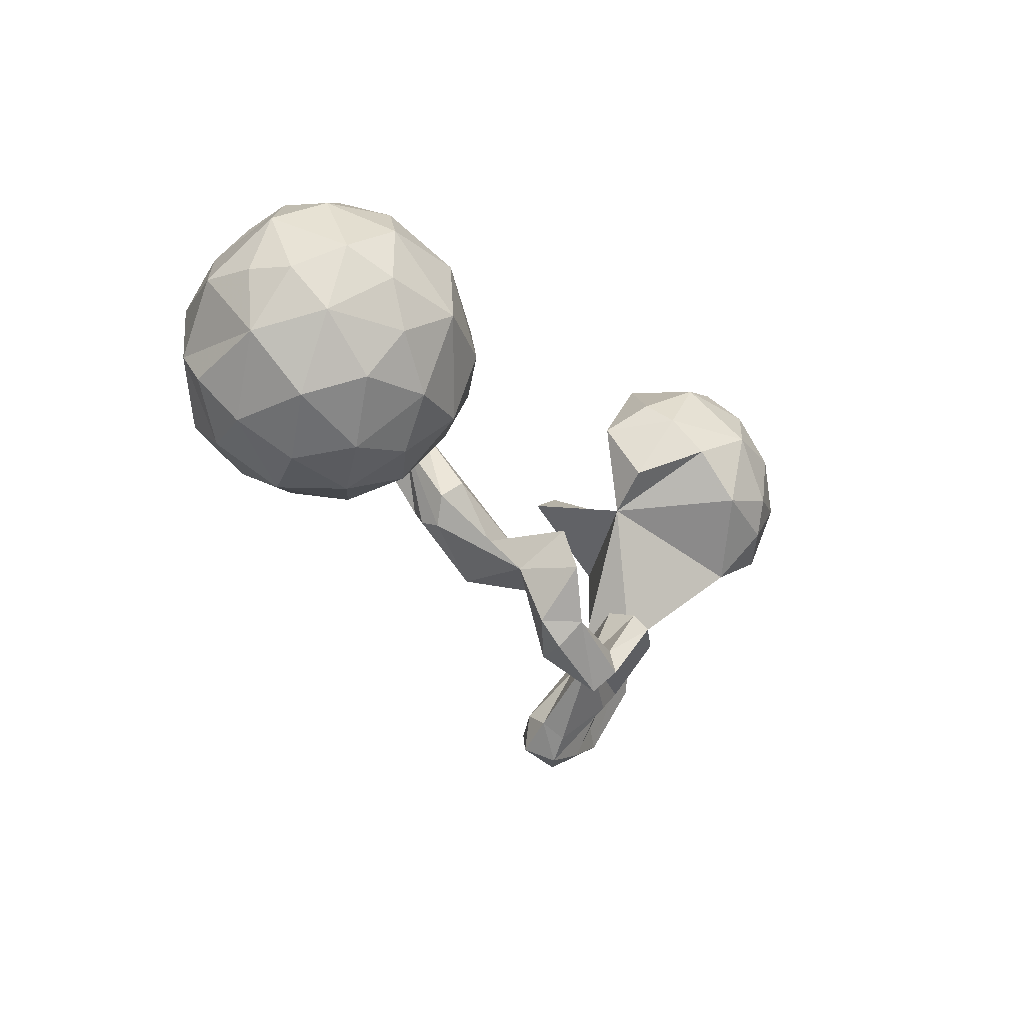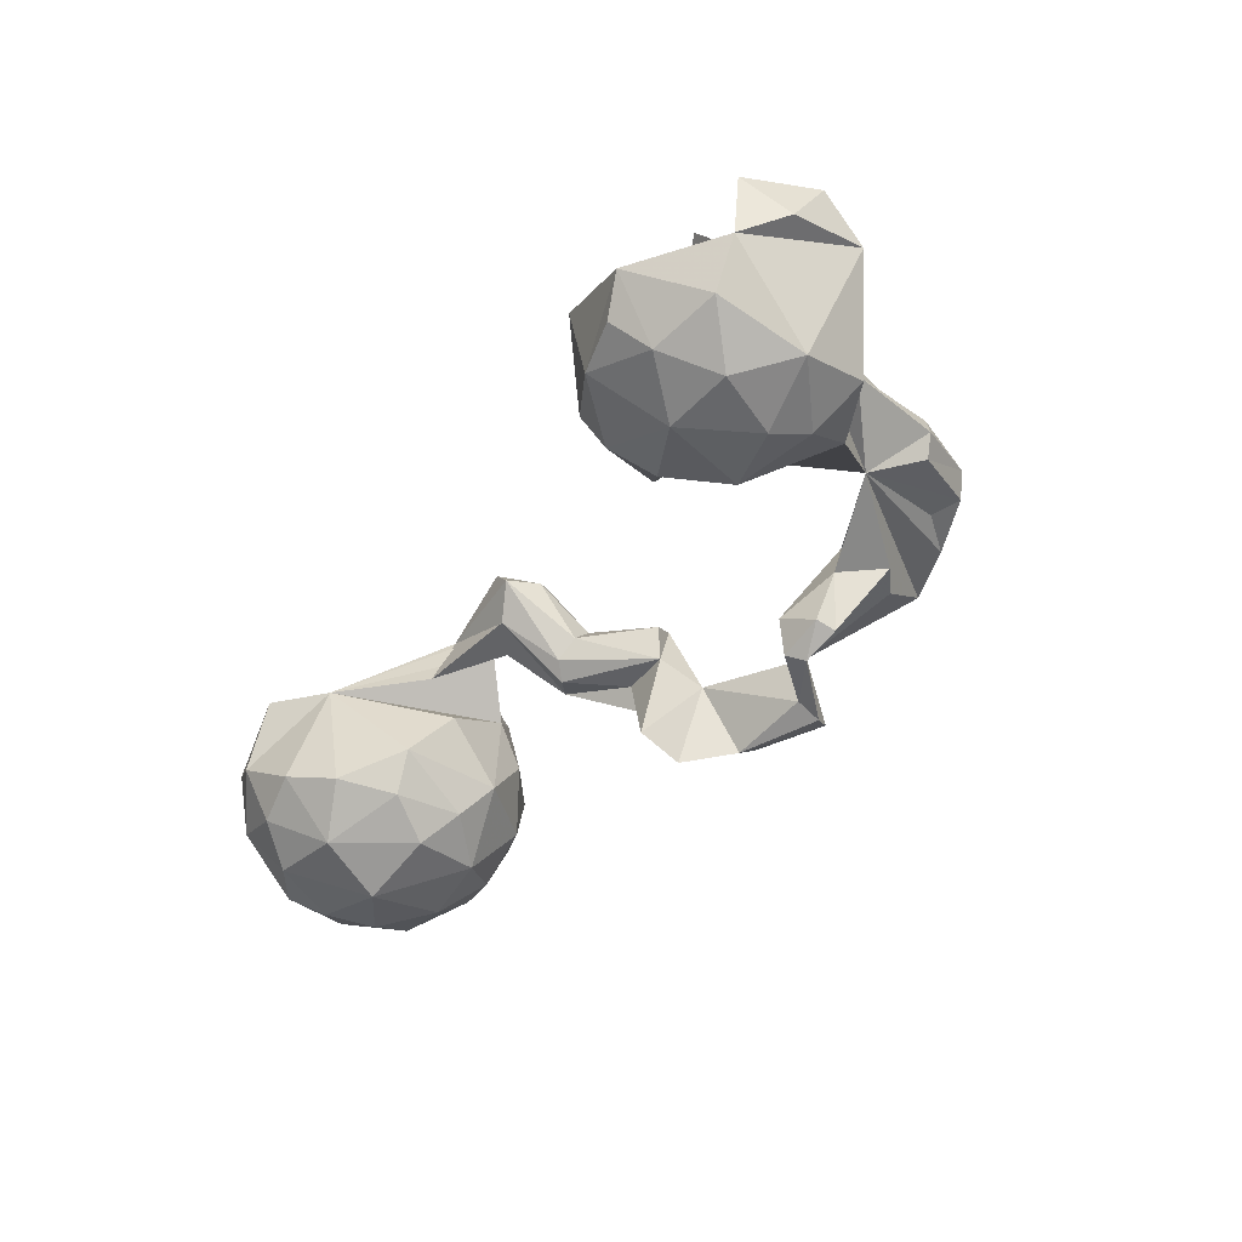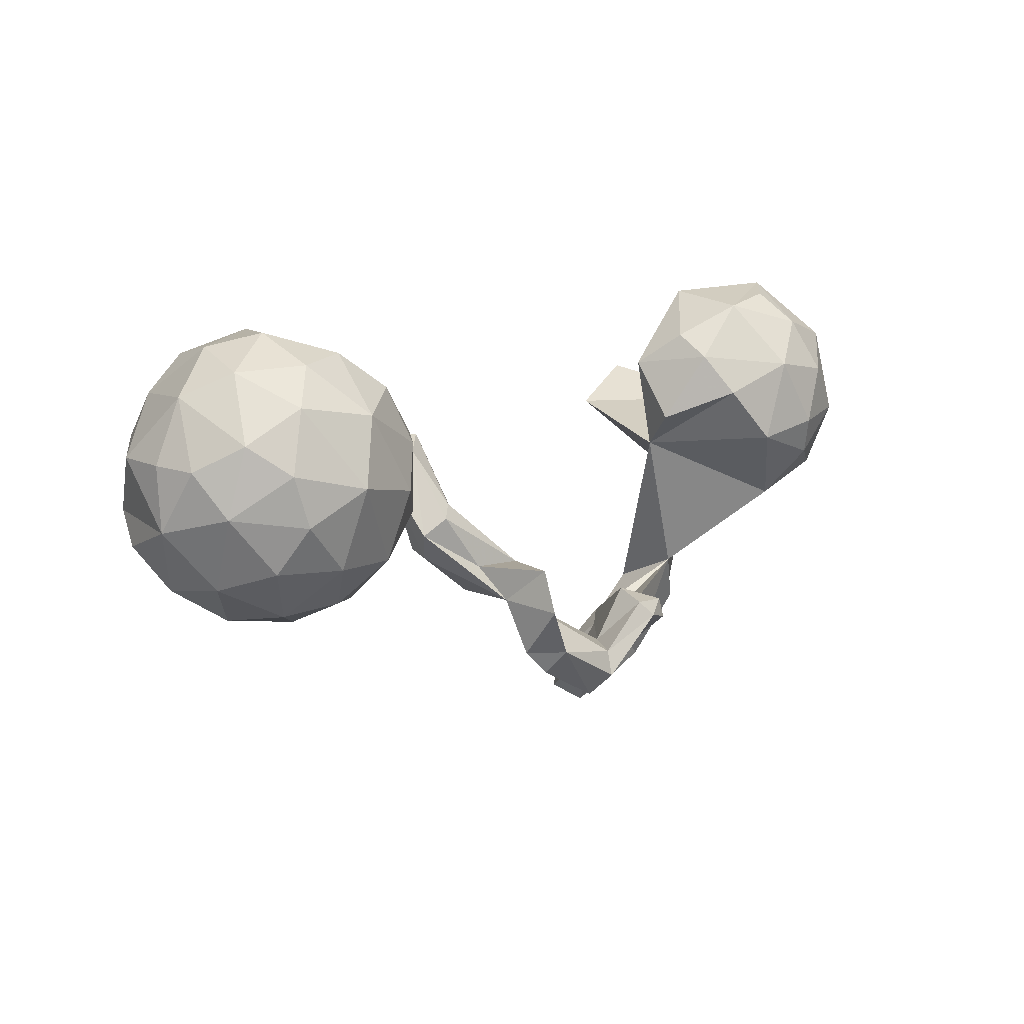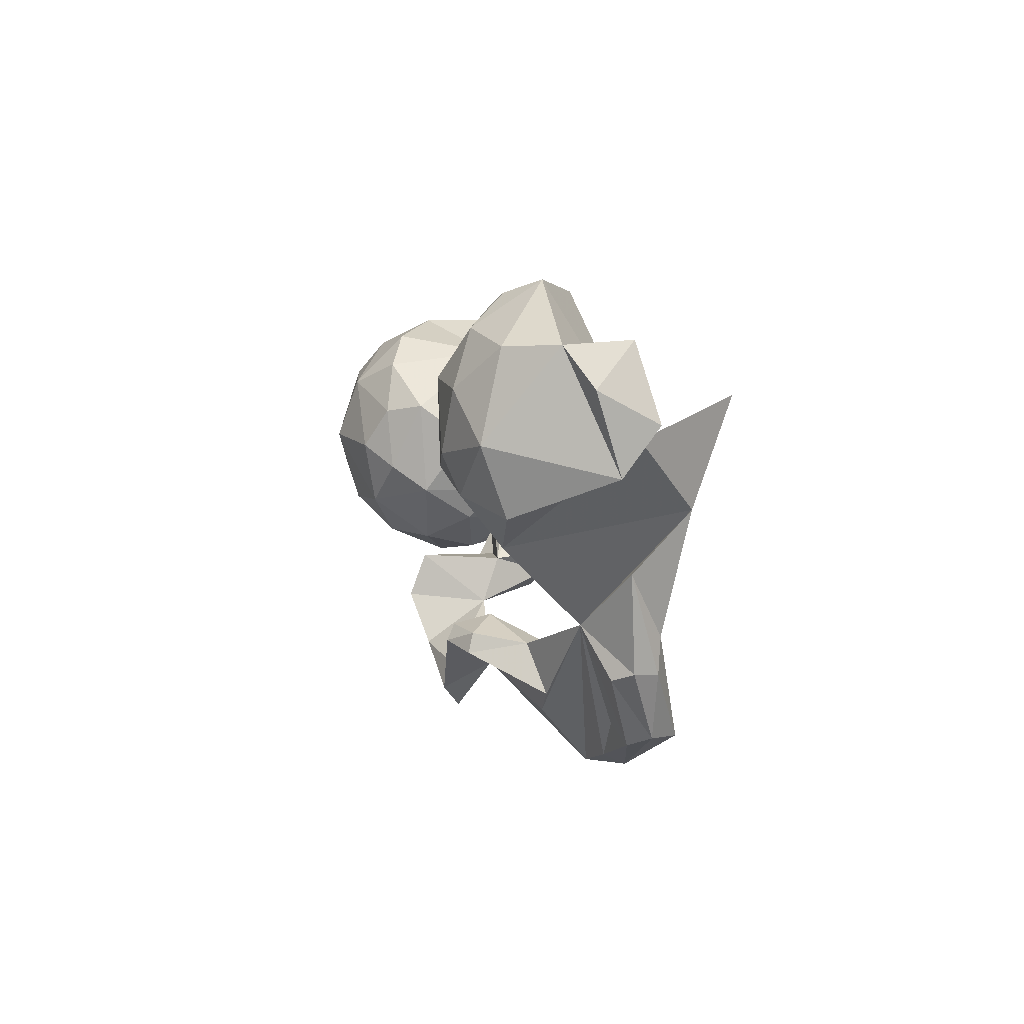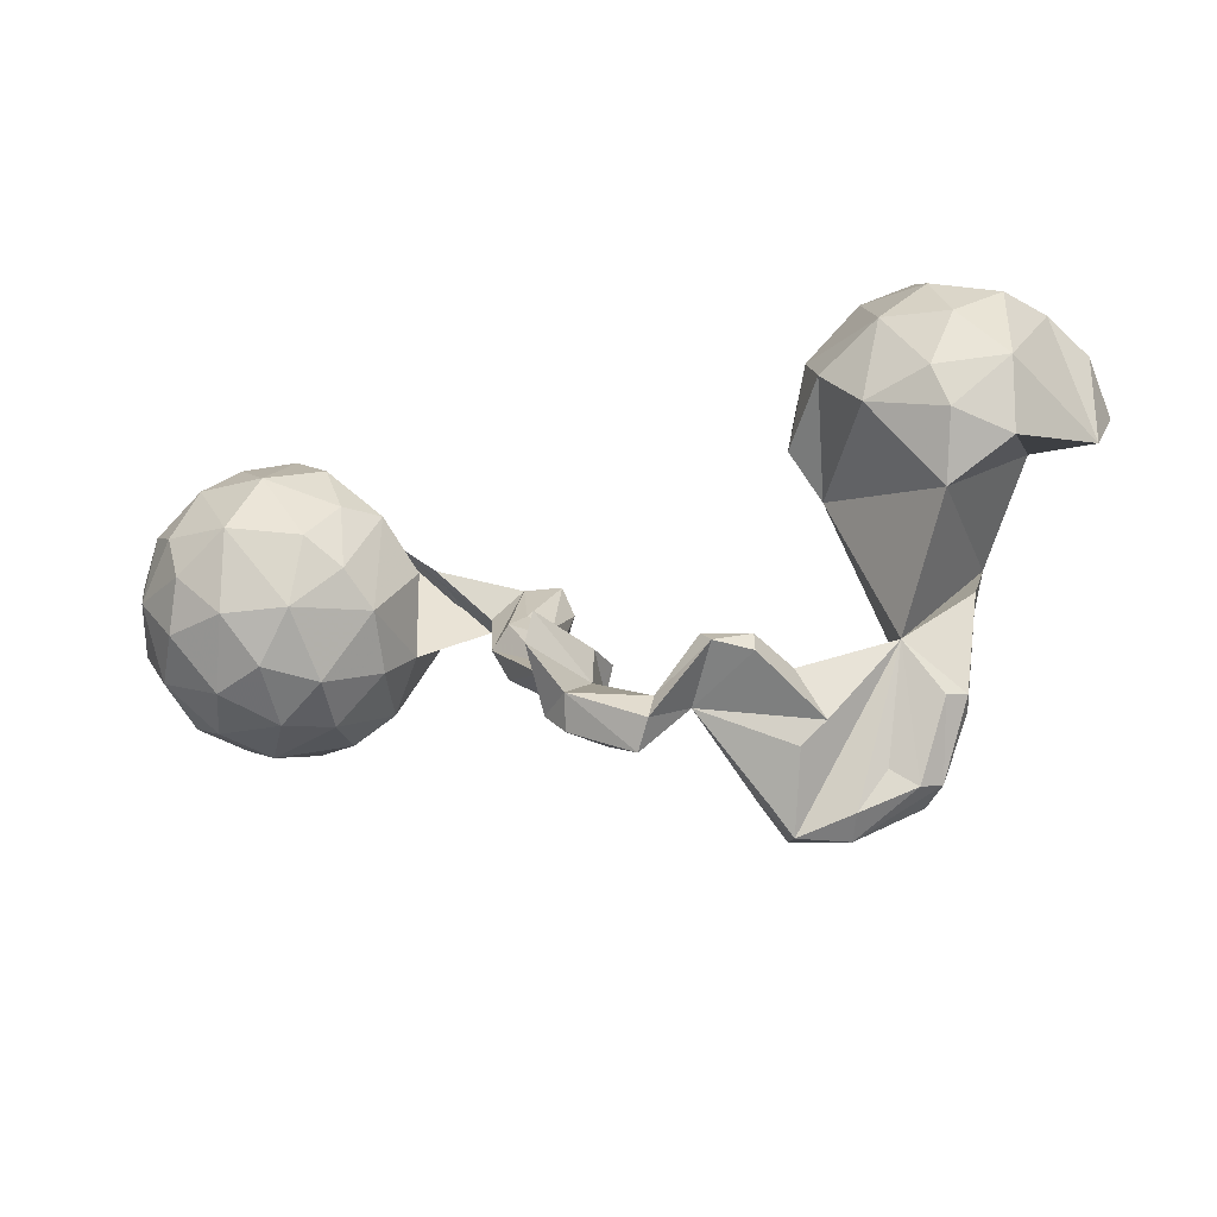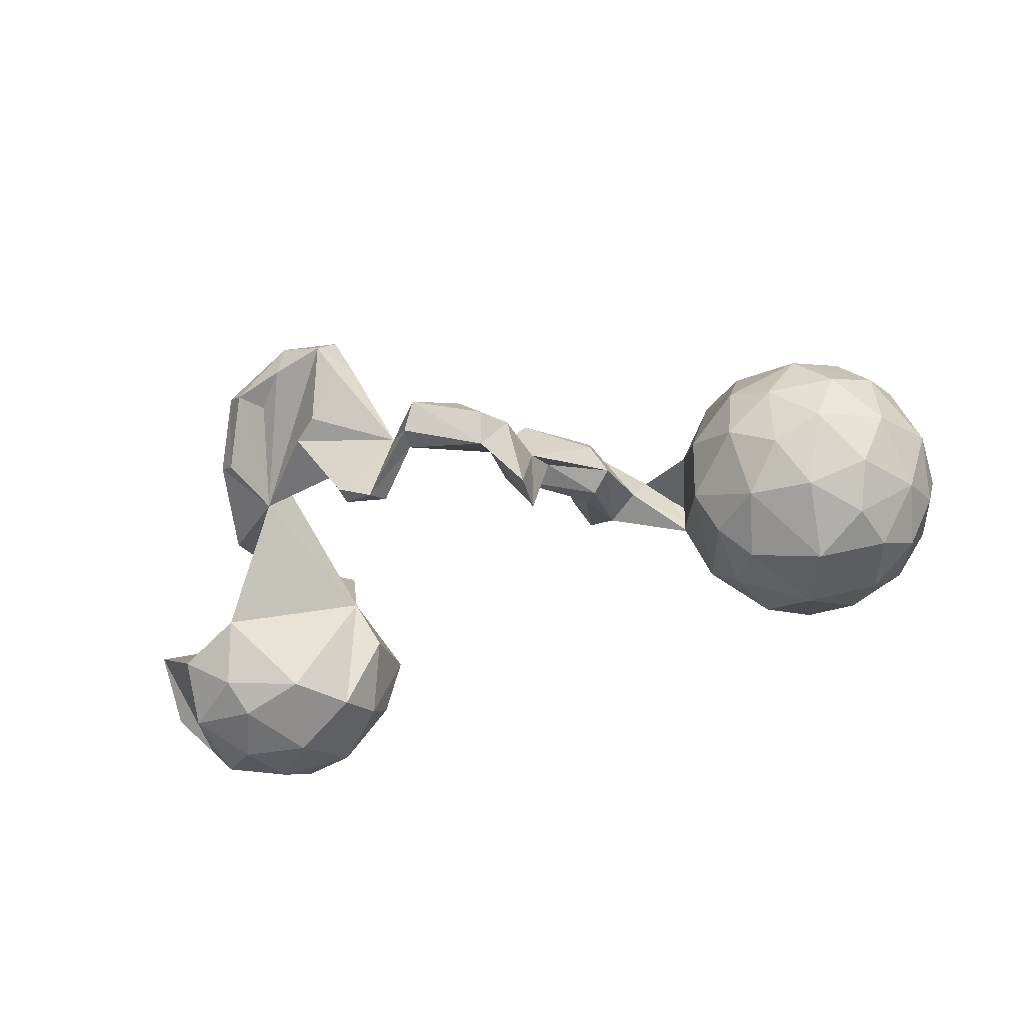
<metadata>
{"format":"obj","ext":"obj","renderer":"f3d","projection":"perspective","resolution":1024,"background":"white","views":[{"elev":-19.3,"azim":122.7,"up":"+Y"},{"elev":-48.2,"azim":-124.1,"up":"+Z"},{"elev":8.5,"azim":135.7,"up":"+Y"},{"elev":5.3,"azim":-102.9,"up":"+Y"},{"elev":-33.3,"azim":-160.8,"up":"+Y"},{"elev":-60.2,"azim":16.9,"up":"+Z"}]}
</metadata>
<code>
v 0.8504 -0.001195 0.1485
v 0.9009 -0.01742 -0.04619
v 0.9029 0.0978 -0.03766
v 0.8836 0.09054 -0.1129
v 0.8672 -0.06003 0.09627
v 0.8498 0.01212 -0.1667
v 0.8998 0.1034 0.05768
v 0.8301 -0.1362 0.03586
v 0.8591 0.2115 -0.04458
v 0.7991 0.2045 0.1352
v 0.8246 0.1361 -0.1836
v 0.7954 0.122 0.2007
v 0.8269 -0.1188 -0.0985
v 0.7665 0.08488 -0.2386
v 0.7741 -0.1413 0.1292
v 0.7701 -0.08702 -0.1925
v 0.745 -0.08356 0.2089
v 0.7894 0.2533 -0.1092
v 0.7386 -0.004664 -0.2445
v 0.7515 -0.1926 -0.02223
v 0.7543 0.2744 0.09868
v 0.6791 0.08323 0.2542
v 0.769 0.2906 0.004369
v 0.6554 -0.08809 -0.2281
v 0.7294 0.1958 -0.2135
v 0.6375 0.05592 -0.274
v 0.6852 -0.2075 0.06359
v 0.6892 0.3145 -0.05602
v 0.705 -0.178 -0.1236
v 0.6552 -0.02495 0.2577
v 0.6516 -0.1493 0.1749
v 0.6786 0.2629 -0.1643
v 0.6209 -0.2109 -0.04002
v 0.6091 -0.1618 -0.1571
v 0.5438 -0.1975 0.01597
v 0.5705 0.05493 0.26
v 0.6303 0.3141 0.07147
v 0.5944 0.176 -0.2377
v 0.5851 0.2784 -0.1366
v 0.564 -0.1677 0.1323
v 0.5529 -0.0635 0.226
v 0.4861 -0.1201 0.1324
v 0.5056 0.0369 -0.2345
v 0.5216 0.2431 0.04698
v 0.5243 -0.1717 -0.09099
v 0.5361 -0.08691 -0.2079
v 0.4609 0.1146 -0.1911
v 0.3663 0.07387 0.1438
v 0.505 0.2159 -0.1713
v 0.4437 -0.1229 -0.01046
v 0.4227 -0.06005 -0.1117
v 0.4523 -0.008757 -0.1812
v 0.4128 -0.0616 0.04924
v 0.4118 0.1266 -0.1252
v 0.378 0.05733 -0.03437
v 0.3792 0.109 0.0387
v 0.3121 0.02864 0.1481
v 0.2845 0.008229 0.07918
v 0.2235 0.05774 0.08029
v 0.2306 -0.1517 0.03861
v 0.2272 -0.1382 0.07765
v 0.2541 -0.1019 0.01289
v 0.2137 -0.1087 0.1049
v 0.218 0.07694 0.1924
v 0.1698 0.08428 0.13
v 0.2156 -0.06893 -0.008499
v 0.176 -0.00479 0.1725
v 0.1487 0.02446 0.139
v 0.1637 -0.09084 0.09033
v 0.1549 -0.05637 0.04719
v 0.1247 -0.2325 -0.08363
v 0.1426 -0.1704 -0.0235
v 0.19 -0.04444 0.01343
v 0.1081 -0.2451 -0.202
v 0.06489 -0.2007 0.06797
v 0.1106 -0.2324 0.04998
v 0.04975 -0.1694 -0.03338
v 0.1067 -0.1656 -0.1728
v 0.1035 -0.3373 -0.1195
v 0.04122 -0.1605 0.03781
v 0.04211 -0.2546 -0.06361
v 0.01561 -0.3816 -0.06834
v 0.06205 -0.3815 -0.1331
v 0.04891 -0.3351 -0.1763
v 0.02551 -0.3184 -0.06159
v -0.08879 -0.4047 -0.1711
v -0.09348 -0.3579 -0.1556
v -0.05984 -0.4447 -0.1372
v -0.134 -0.3503 -0.08765
v -0.1749 -0.2659 -0.1676
v -0.1982 -0.2935 -0.1859
v -0.1908 -0.2472 -0.1012
v -0.2181 -0.431 0.1114
v -0.2335 -0.3469 0.01512
v -0.1972 -0.4563 0.06376
v -0.2275 -0.4859 0.03628
v -0.2258 -0.4993 0.1271
v -0.2515 -0.524 0.07226
v -0.2959 -0.2891 -0.05407
v -0.3322 -0.5181 0.1258
v -0.2573 -0.2722 -0.1487
v -0.2608 -0.3091 -0.1574
v -0.2779 -0.3269 0.05143
v -0.274 -0.4559 0.1619
v -0.2928 -0.4159 -0.02435
v -0.327 -0.3183 0.01923
v -0.4603 -0.2327 0.004492
v -0.3538 -0.4932 0.07825
v -0.3545 0.03766 -0.03158
v -0.3177 0.09975 -0.1074
v -0.3843 -0.397 0.1728
v -0.339 -0.3779 -0.02728
v -0.4034 0.1091 0.2048
v -0.3115 0.2122 -0.03448
v -0.3495 -0.4801 0.1749
v -0.3607 0.271 -0.1083
v -0.4021 0.1532 -0.2198
v -0.4606 0.3582 -0.01643
v -0.3703 0.2274 -0.1674
v -0.4177 -0.4244 0.1913
v -0.4095 -0.4241 0.07674
v -0.4555 -0.283 0.1344
v -0.5783 -0.01921 0.1728
v -0.5291 -0.2469 0.1331
v -0.4678 0.3308 -0.1631
v -0.5567 0.1786 0.2517
v -0.4549 -0.4559 0.09387
v -0.4422 -0.4444 0.1893
v -0.5036 -0.1992 0.1298
v -0.517 0.2104 -0.2628
v -0.478 0.05674 -0.2518
v -0.4854 -0.4389 0.1316
v -0.536 -0.3148 0.1269
v -0.6923 0.1089 0.04471
v -0.5844 -0.07654 -0.1649
v -0.5472 -0.3108 0.07998
v -0.5176 -0.3249 0.04636
v -0.5618 0.3536 -0.1586
v -0.5782 -0.13 0.06522
v -0.618 0.3747 -0.1048
v -0.5943 0.08598 -0.2714
v -0.5945 0.2947 -0.2217
v -0.6377 0.1942 -0.2605
v -0.6159 0.017 -0.2443
v -0.7687 0.2672 -0.1085
v -0.7128 0.2646 -0.1957
v -0.7194 0.1047 -0.2316
v -0.7036 -0.01709 -0.1845
v -0.8149 0.05388 -0.02189
v -0.7963 0.2753 0.003211
v -0.8237 0.1964 -0.06734
v -0.8351 0.1405 0.03688
f 69 75 63
f 76 63 75
f 67 69 63
f 80 75 69
f 70 68 65
f 64 65 68
f 73 70 65
f 69 68 70
f 65 48 59
f 56 59 48
f 73 65 59
f 64 48 65
f 66 73 59
f 56 58 59
f 62 59 58
f 63 58 57
f 44 57 58
f 53 57 44
f 56 44 58
f 55 53 44
f 48 57 53
f 51 53 55
f 16 6 13
f 2 13 6
f 29 16 13
f 19 6 16
f 4 2 6
f 8 13 2
f 77 70 73
f 67 68 69
f 80 69 70
f 66 59 62
f 20 29 13
f 24 16 29
f 64 68 67
f 63 61 58
f 60 58 61
f 76 61 63
f 57 67 63
f 60 62 58
f 71 62 60
f 76 60 61
f 50 42 53
f 48 53 42
f 51 50 53
f 35 42 50
f 40 42 35
f 45 35 50
f 33 29 20
f 27 33 20
f 34 29 33
f 8 27 20
f 35 33 27
f 8 20 13
f 45 33 35
f 34 33 45
f 44 37 28
f 23 28 37
f 39 44 28
f 28 23 18
f 9 18 23
f 32 28 18
f 11 18 9
f 10 9 23
f 4 9 3
f 7 3 9
f 2 4 3
f 11 9 4
f 57 48 64
f 41 44 48
f 56 48 44
f 7 2 3
f 11 4 6
f 67 57 64
f 41 48 42
f 5 8 2
f 27 40 35
f 41 42 40
f 15 27 8
f 31 40 27
f 10 37 44
f 21 23 37
f 10 23 21
f 10 21 37
f 7 9 10
f 12 7 10
f 1 2 7
f 5 2 1
f 15 8 5
f 31 41 40
f 15 31 27
f 22 10 44
f 36 22 44
f 41 36 44
f 12 1 7
f 30 36 41
f 17 15 1
f 5 1 15
f 22 17 1
f 31 15 17
f 30 41 31
f 30 31 17
f 12 10 22
f 30 22 36
f 17 22 30
f 1 12 22
f 114 118 134
f 140 134 118
f 84 83 88
f 82 88 83
f 86 84 88
f 79 83 84
f 87 84 86
f 89 86 88
f 82 89 88
f 91 86 89
f 112 89 105
f 96 105 89
f 107 112 105
f 102 89 112
f 91 89 102
f 99 102 112
f 91 87 86
f 81 84 87
f 74 84 81
f 89 81 87
f 90 87 91
f 101 90 91
f 89 87 90
f 92 89 90
f 101 102 99
f 107 99 112
f 91 102 101
f 103 99 106
f 107 106 99
f 92 101 99
f 81 78 74
f 71 74 78
f 77 78 81
f 101 92 90
f 94 89 92
f 103 92 99
f 135 107 123
f 139 123 107
f 136 139 107
f 124 123 139
f 148 134 149
f 152 149 134
f 151 149 152
f 150 152 134
f 119 114 110
f 109 110 114
f 117 119 110
f 116 114 119
f 151 152 150
f 118 114 116
f 125 116 119
f 145 150 134
f 125 118 116
f 140 118 125
f 138 140 125
f 134 135 123
f 148 135 134
f 117 110 109
f 131 117 109
f 145 149 151
f 130 119 117
f 145 151 150
f 140 145 134
f 130 125 119
f 142 138 125
f 142 140 138
f 146 145 140
f 109 107 135
f 131 109 135
f 144 135 148
f 130 117 131
f 147 149 145
f 142 125 130
f 143 142 130
f 147 145 146
f 142 146 140
f 143 146 142
f 131 135 144
f 147 144 148
f 147 148 149
f 141 131 144
f 130 131 141
f 147 141 144
f 143 141 147
f 143 130 141
f 146 143 147
f 127 107 121
f 108 121 107
f 133 132 128
f 100 128 132
f 124 133 128
f 136 132 133
f 89 82 85
f 81 85 82
f 94 93 95
f 97 95 93
f 89 94 95
f 103 93 94
f 92 103 94
f 107 93 103
f 106 107 103
f 109 122 107
f 111 107 122
f 129 122 109
f 124 128 122
f 120 122 128
f 129 124 122
f 139 133 124
f 123 124 129
f 82 79 71
f 74 71 79
f 81 82 71
f 83 79 82
f 76 81 71
f 89 85 81
f 75 77 81
f 123 129 109
f 62 71 72
f 78 72 71
f 77 72 78
f 70 77 80
f 75 80 77
f 113 123 109
f 43 26 46
f 24 46 26
f 52 43 46
f 38 26 43
f 113 109 134
f 114 134 109
f 25 26 38
f 47 38 43
f 52 47 43
f 49 38 47
f 98 107 105
f 95 96 89
f 98 105 96
f 98 96 95
f 108 127 121
f 137 107 127
f 132 137 127
f 100 132 127
f 136 137 132
f 136 107 137
f 139 136 133
f 74 79 84
f 54 55 44
f 100 127 108
f 98 100 108
f 39 38 49
f 54 49 47
f 51 52 46
f 104 107 111
f 120 111 122
f 115 128 100
f 120 128 115
f 98 108 107
f 97 100 98
f 95 97 98
f 104 100 97
f 32 38 39
f 44 39 49
f 44 49 54
f 38 32 25
f 18 25 32
f 14 26 25
f 52 54 47
f 19 26 14
f 11 14 25
f 113 134 126
f 123 126 134
f 51 54 52
f 55 54 51
f 6 19 14
f 24 26 19
f 16 24 19
f 34 46 24
f 113 126 123
f 45 51 46
f 29 34 24
f 45 46 34
f 77 73 66
f 72 77 66
f 66 62 72
f 50 51 45
f 76 75 81
f 60 76 71
f 104 111 120
f 115 104 120
f 93 107 104
f 97 93 104
f 100 104 115
f 28 32 39
f 11 25 18
f 6 14 11

</code>
